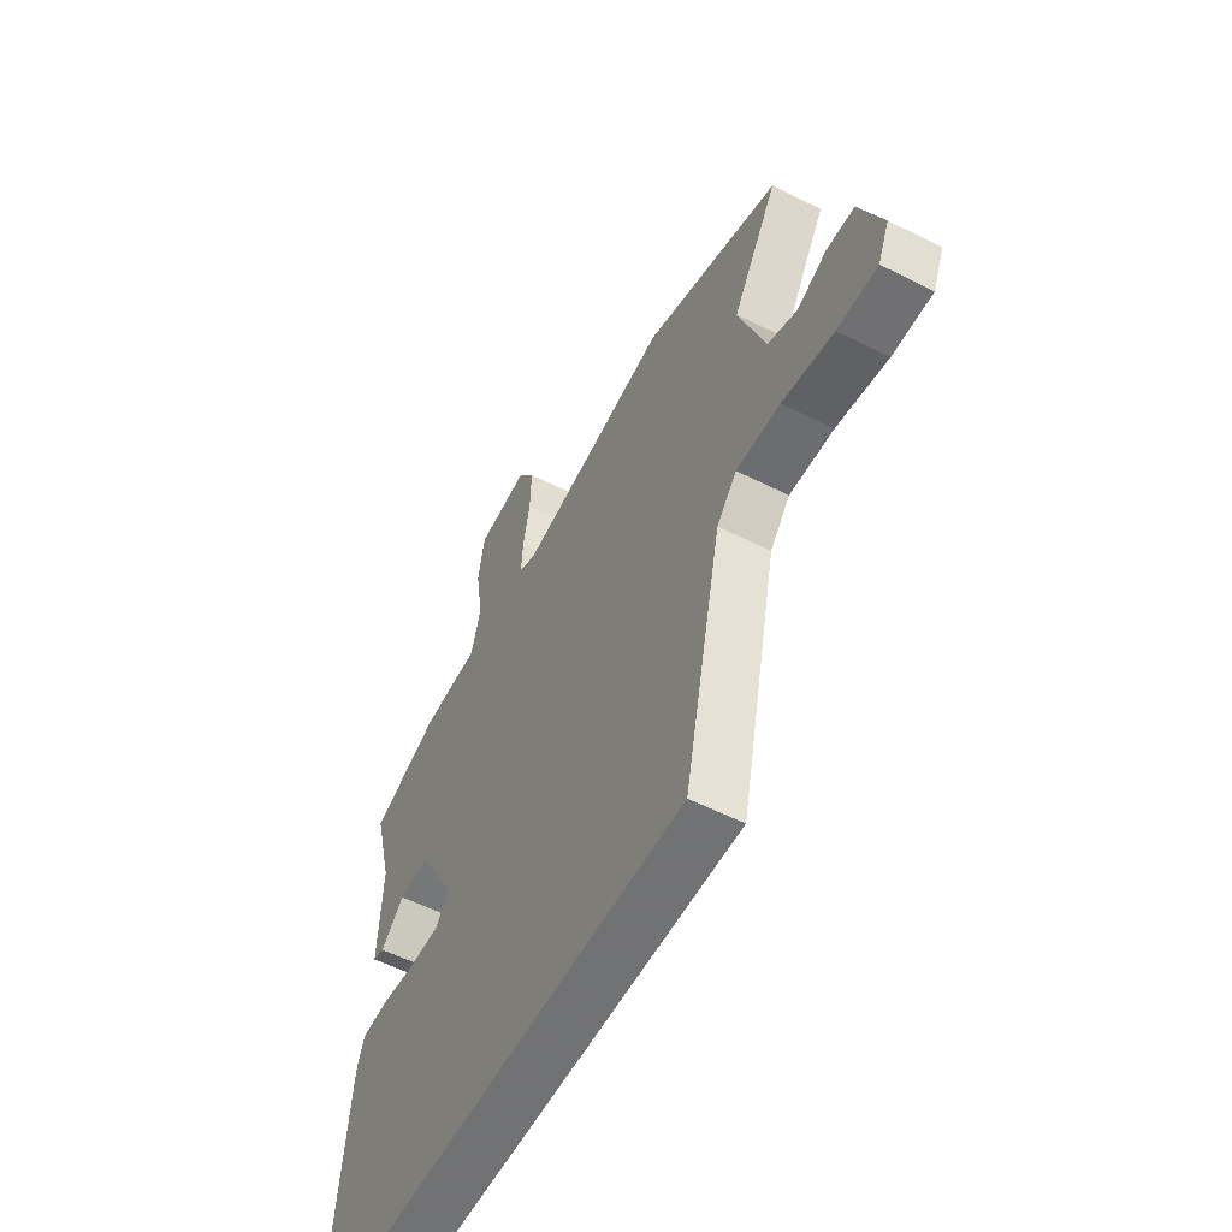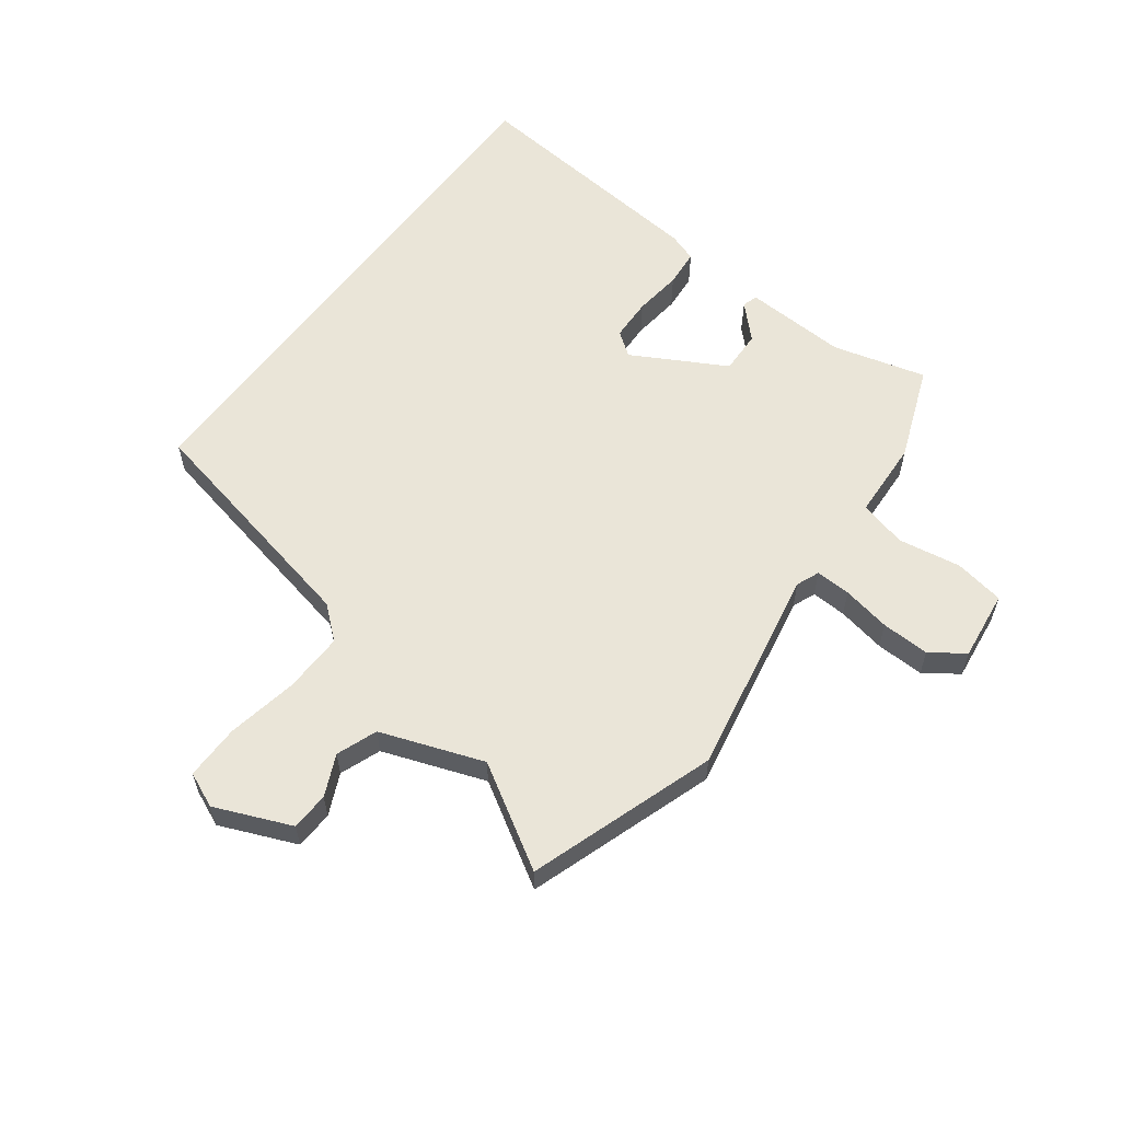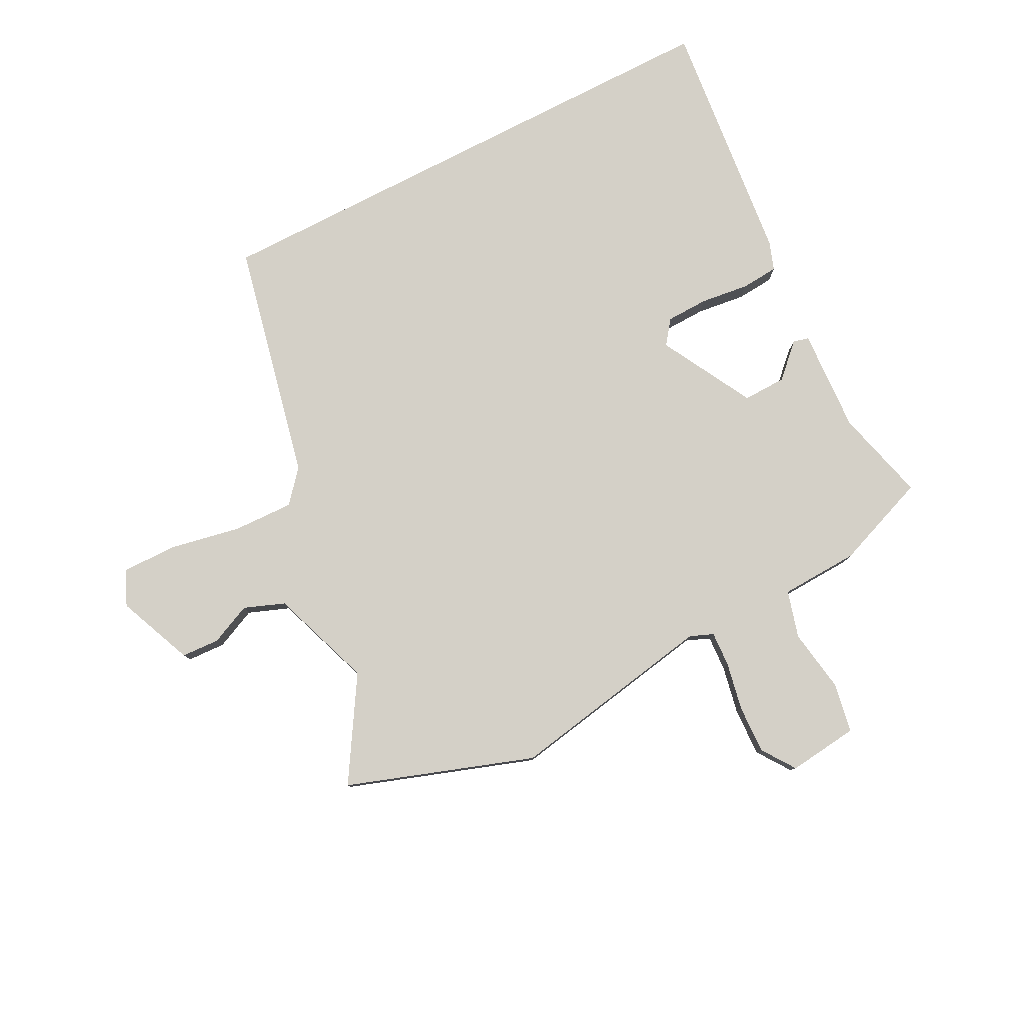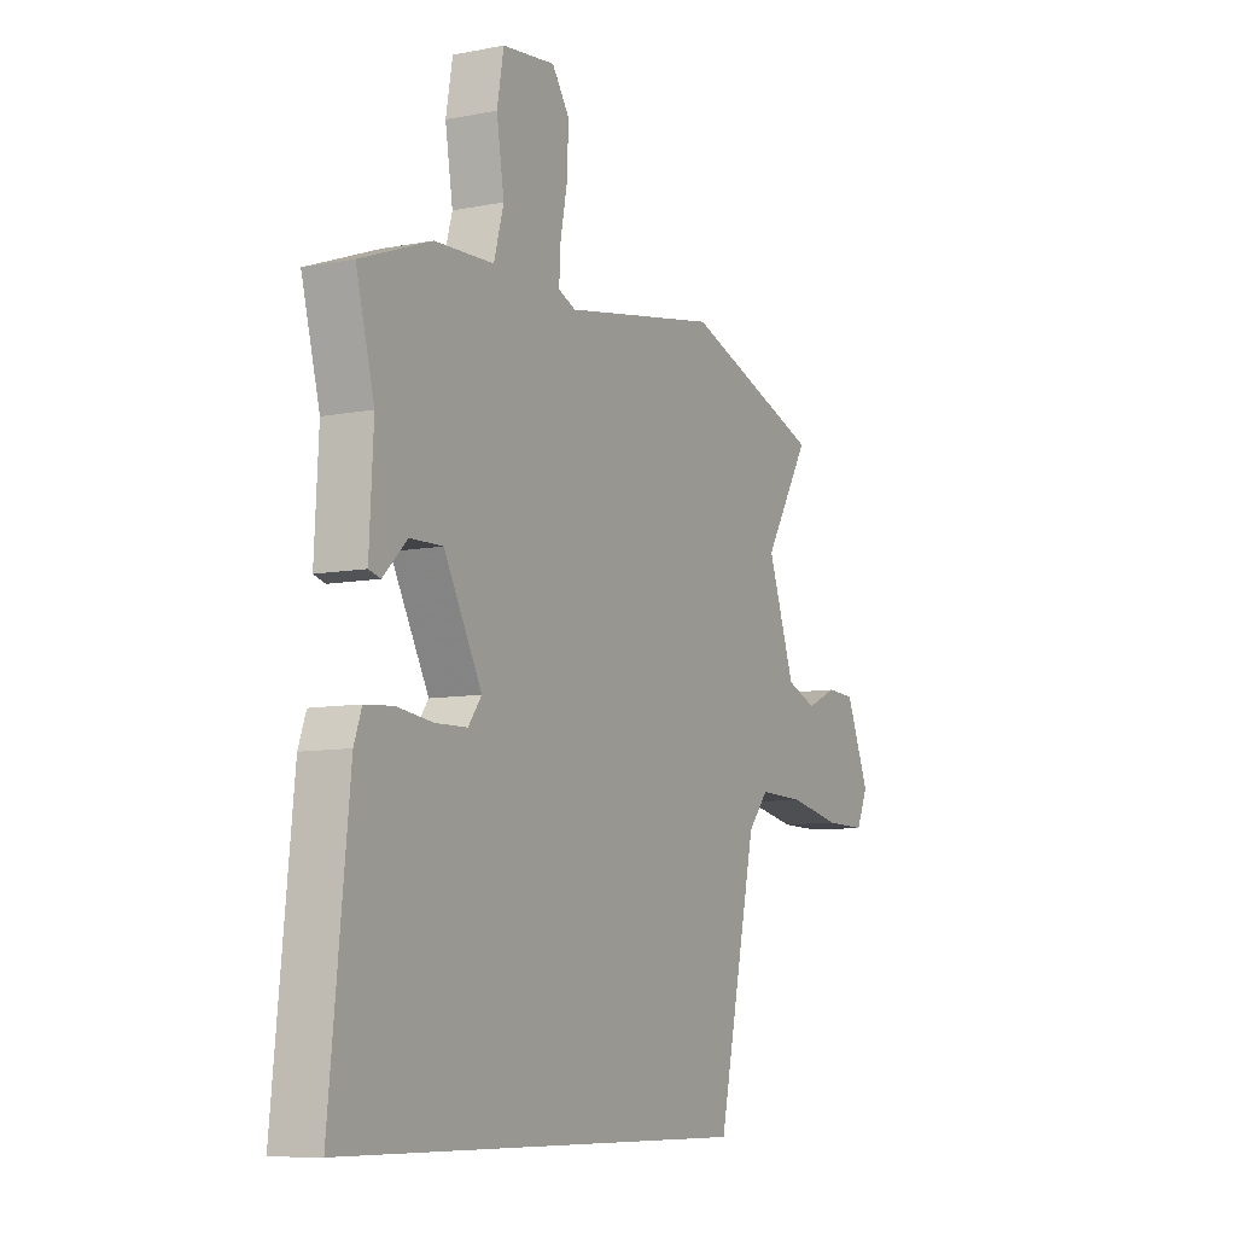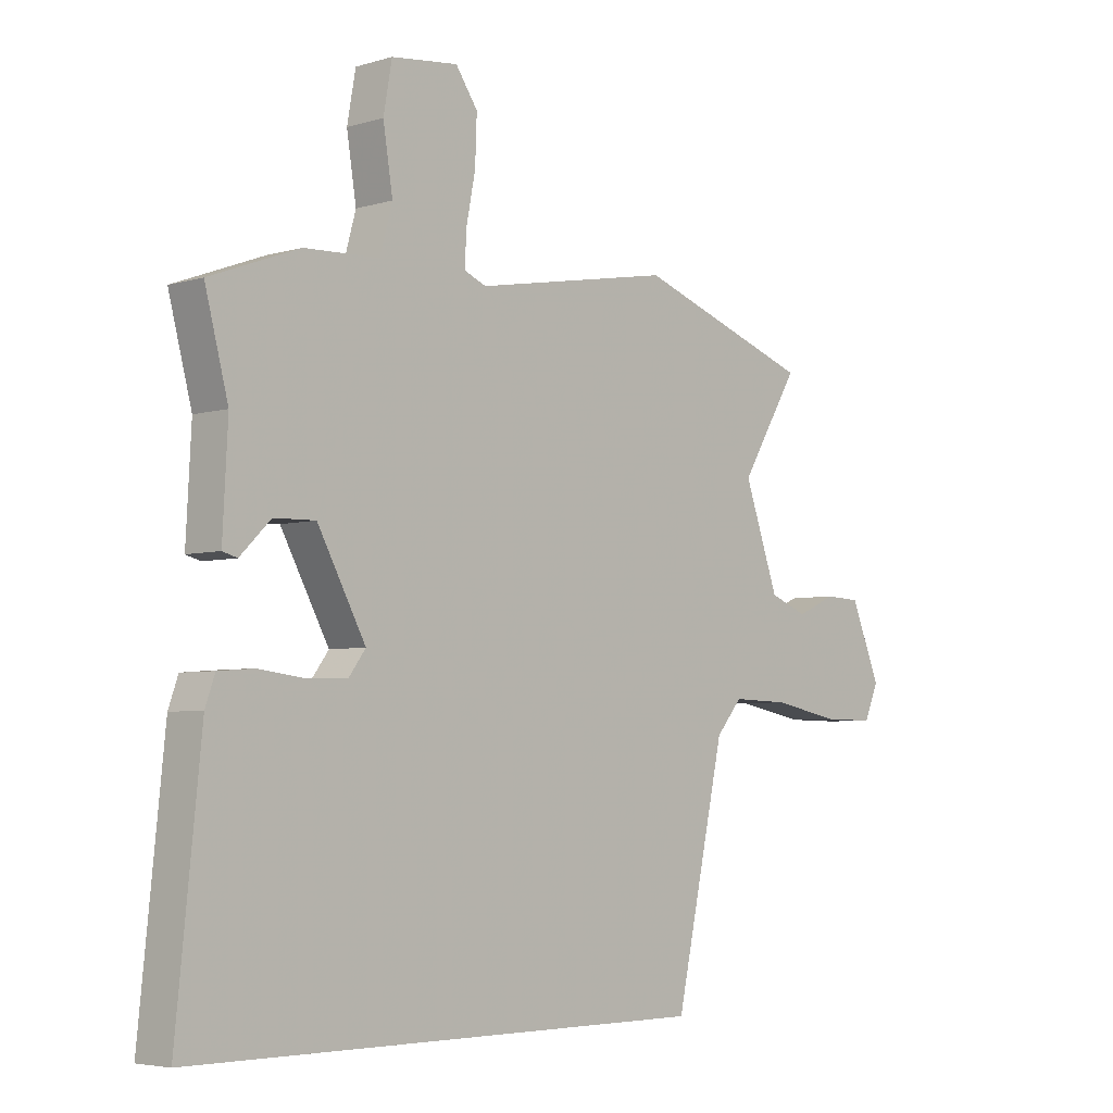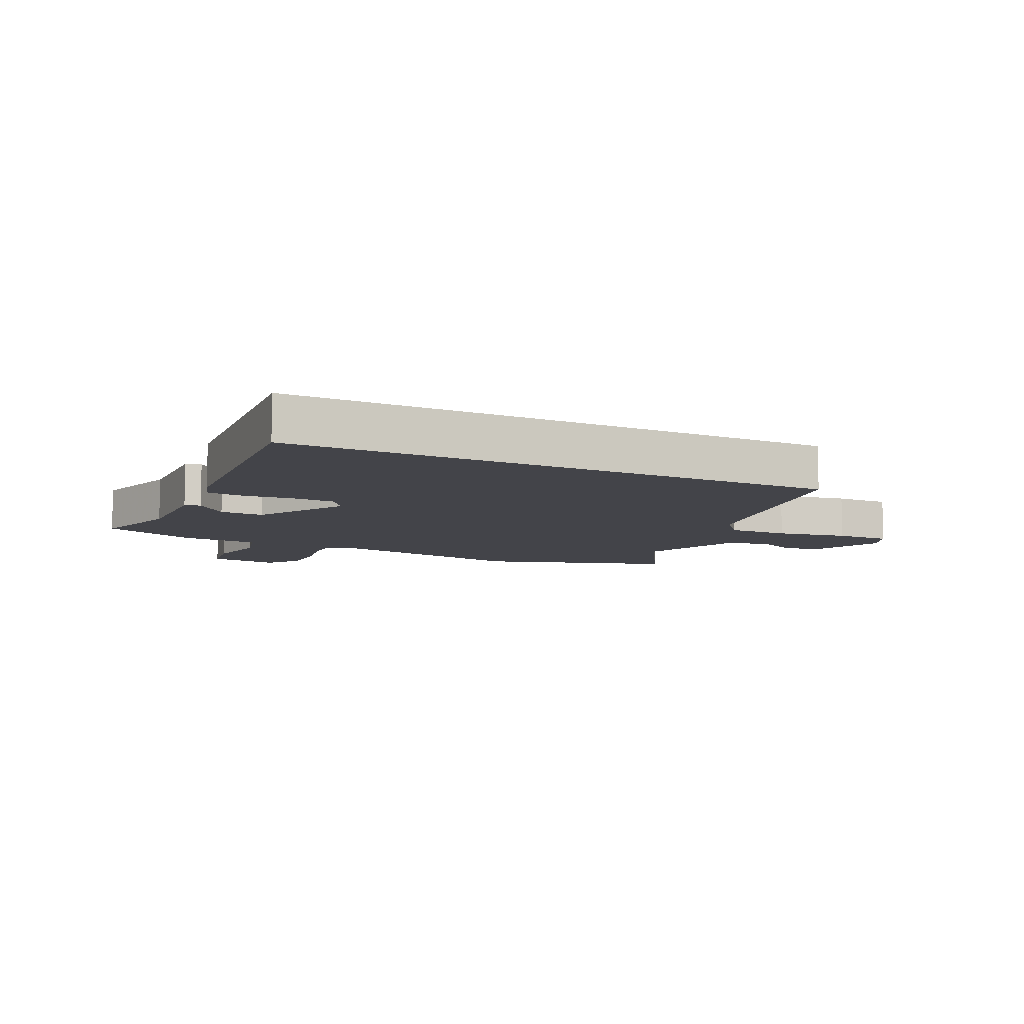
<metadata>
{"format":"obj","ext":"obj","renderer":"f3d","projection":"perspective","resolution":1024,"background":"white","views":[{"elev":-55.6,"azim":-118.0,"up":"+Z"},{"elev":58.9,"azim":-53.5,"up":"+Y"},{"elev":80.0,"azim":-27.2,"up":"+Y"},{"elev":-8.6,"azim":118.0,"up":"+Z"},{"elev":-4.8,"azim":133.1,"up":"+Z"},{"elev":-8.5,"azim":153.4,"up":"+Y"}]}
</metadata>
<code>
v -0.372 0.07 -0.5
v -0.46 0.07 -0.1
v -0.506 0.07 -0.046
v -0.608 0.07 -0.049
v -0.727 0.07 -0.072
v -0.82 0.07 -0.073
v -0.846 0.07 -0.014
v -0.793 0.07 0.114
v -0.729 0.07 0.117
v -0.66 0.07 0.086
v -0.592 0.07 0.112
v -0.531 0.07 0.284
v -0.635 0.07 0.454
v -0.322 0.07 0.561
v 0.028 0.07 0.497
v 0.067 0.07 0.513
v 0.064 0.07 0.572
v 0.048 0.07 0.653
v 0.045 0.07 0.734
v 0.084 0.07 0.79
v 0.202 0.07 0.776
v 0.217 0.07 0.692
v 0.2 0.07 0.586
v 0.222 0.07 0.507
v 0.354 0.07 0.501
v 0.512 0.07 0.441
v 0.471 0.07 0.285
v 0.48 0.07 0.111
v 0.454 0.07 0.104
v 0.4 0.07 0.157
v 0.327 0.07 0.159
v 0.242 0.07 0.003
v 0.272 0.07 -0.037
v 0.343 0.07 -0.039
v 0.424 0.07 -0.029
v 0.487 0.07 -0.034
v 0.504 0.07 -0.082
v 0.547 0.07 -0.5
v -0.372 0 -0.5
v -0.46 0 -0.1
v -0.506 0 -0.046
v -0.608 0 -0.049
v -0.727 0 -0.072
v -0.82 0 -0.073
v -0.846 0 -0.014
v -0.793 0 0.114
v -0.729 0 0.117
v -0.66 0 0.086
v -0.592 0 0.112
v -0.531 0 0.284
v -0.635 0 0.454
v -0.322 0 0.561
v 0.028 0 0.497
v 0.067 0 0.513
v 0.064 0 0.572
v 0.048 0 0.653
v 0.045 0 0.734
v 0.084 0 0.79
v 0.202 0 0.776
v 0.217 0 0.692
v 0.2 0 0.586
v 0.222 0 0.507
v 0.354 0 0.501
v 0.512 0 0.441
v 0.471 0 0.285
v 0.48 0 0.111
v 0.454 0 0.104
v 0.4 0 0.157
v 0.327 0 0.159
v 0.242 0 0.003
v 0.272 0 -0.037
v 0.343 0 -0.039
v 0.424 0 -0.029
v 0.487 0 -0.034
v 0.504 0 -0.082
v 0.547 0 -0.5
f 37 38 1 2
f 34 35 36 37
f 33 34 37 2
f 32 33 2 3
f 31 32 3 4
f 27 28 29 30
f 27 30 31
f 24 25 26 27
f 24 27 31 4
f 20 21 22 23
f 17 18 19 20
f 16 17 20 23
f 12 13 14 15
f 11 12 15
f 11 15 16
f 7 8 9 10
f 7 10 11
f 6 7 11
f 11 16 23 24
f 6 11 24
f 4 5 6 24
f 40 39 76 75
f 75 74 73 72
f 40 75 72 71
f 41 40 71 70
f 42 41 70 69
f 68 67 66 65
f 69 68 65
f 65 64 63 62
f 42 69 65 62
f 61 60 59 58
f 58 57 56 55
f 61 58 55 54
f 53 52 51 50
f 53 50 49
f 54 53 49
f 48 47 46 45
f 49 48 45
f 49 45 44
f 62 61 54 49
f 62 49 44
f 62 44 43 42
f 1 39 40 2
f 2 40 41 3
f 3 41 42 4
f 4 42 43 5
f 5 43 44 6
f 6 44 45 7
f 7 45 46 8
f 8 46 47 9
f 9 47 48 10
f 10 48 49 11
f 11 49 50 12
f 12 50 51 13
f 13 51 52 14
f 14 52 53 15
f 15 53 54 16
f 16 54 55 17
f 17 55 56 18
f 18 56 57 19
f 19 57 58 20
f 20 58 59 21
f 21 59 60 22
f 22 60 61 23
f 23 61 62 24
f 24 62 63 25
f 25 63 64 26
f 26 64 65 27
f 27 65 66 28
f 28 66 67 29
f 29 67 68 30
f 30 68 69 31
f 31 69 70 32
f 32 70 71 33
f 33 71 72 34
f 34 72 73 35
f 35 73 74 36
f 36 74 75 37
f 37 75 76 38
f 38 76 39 1

</code>
